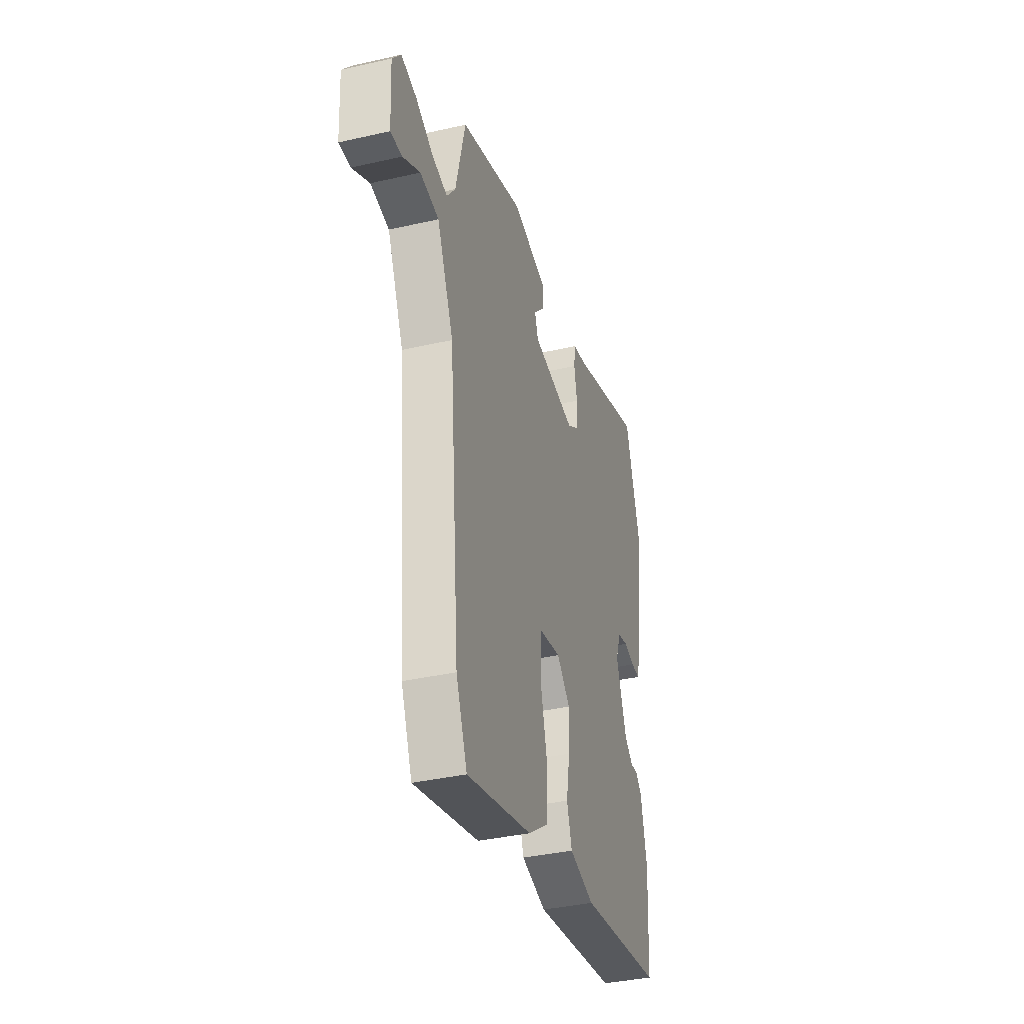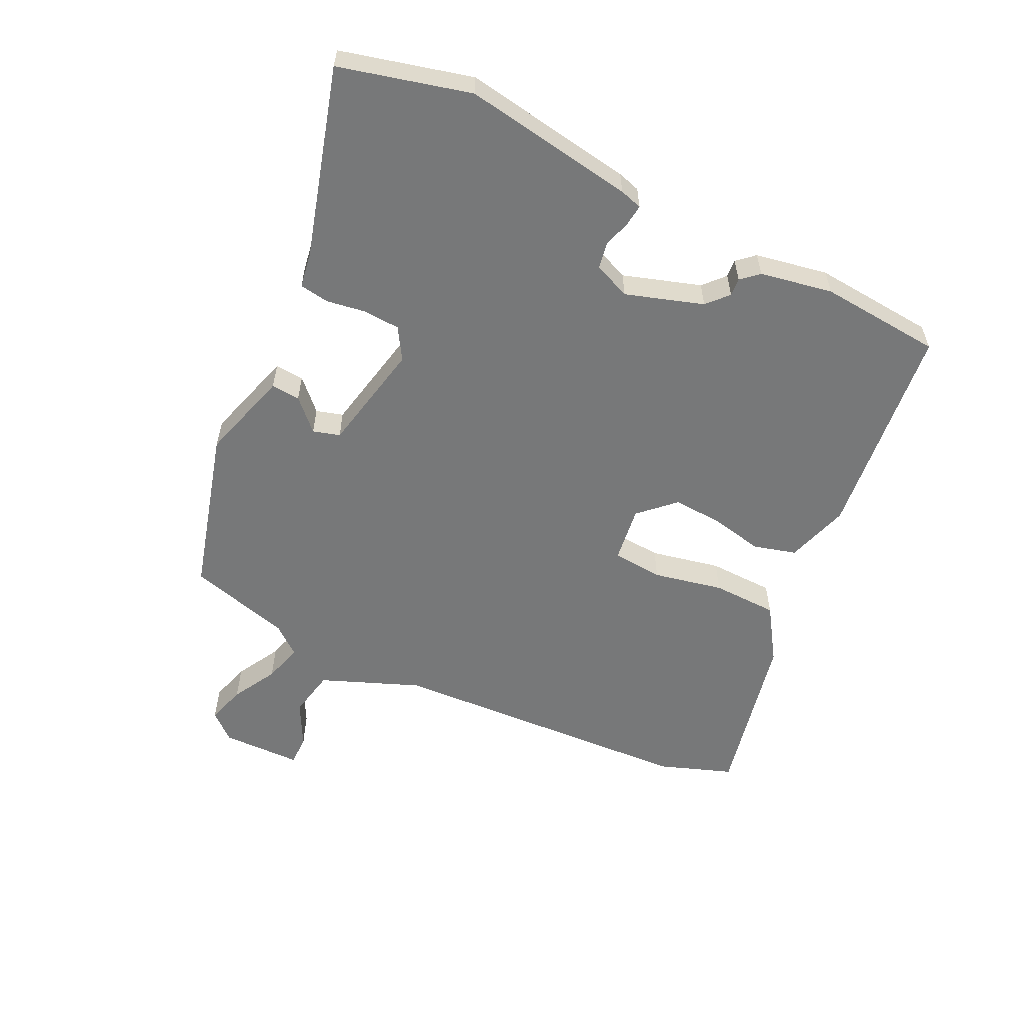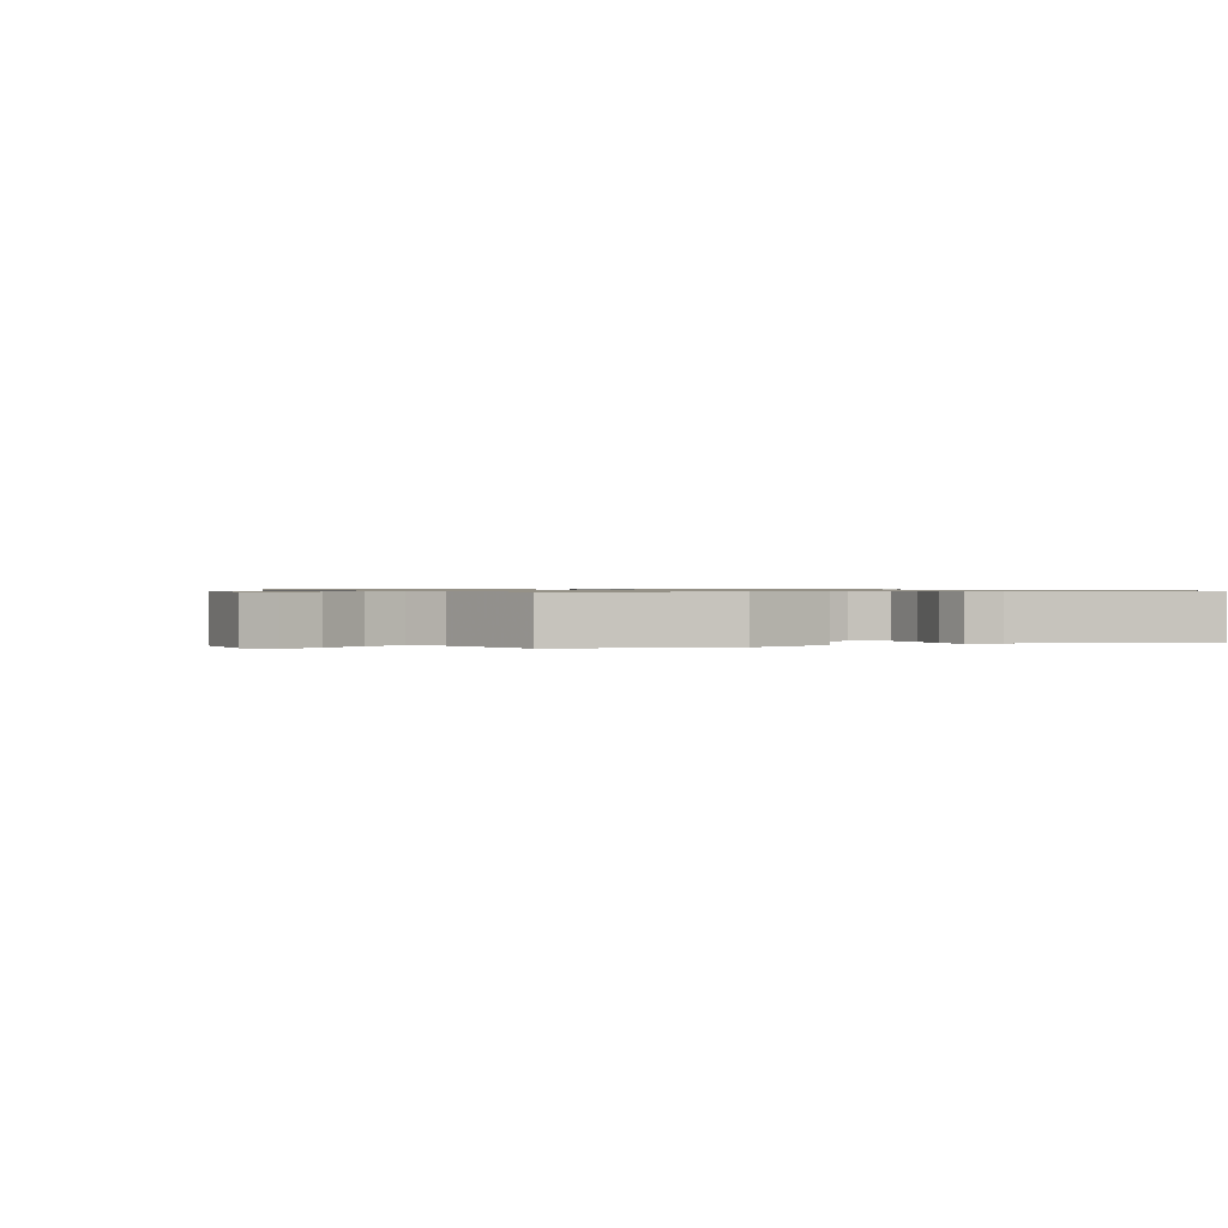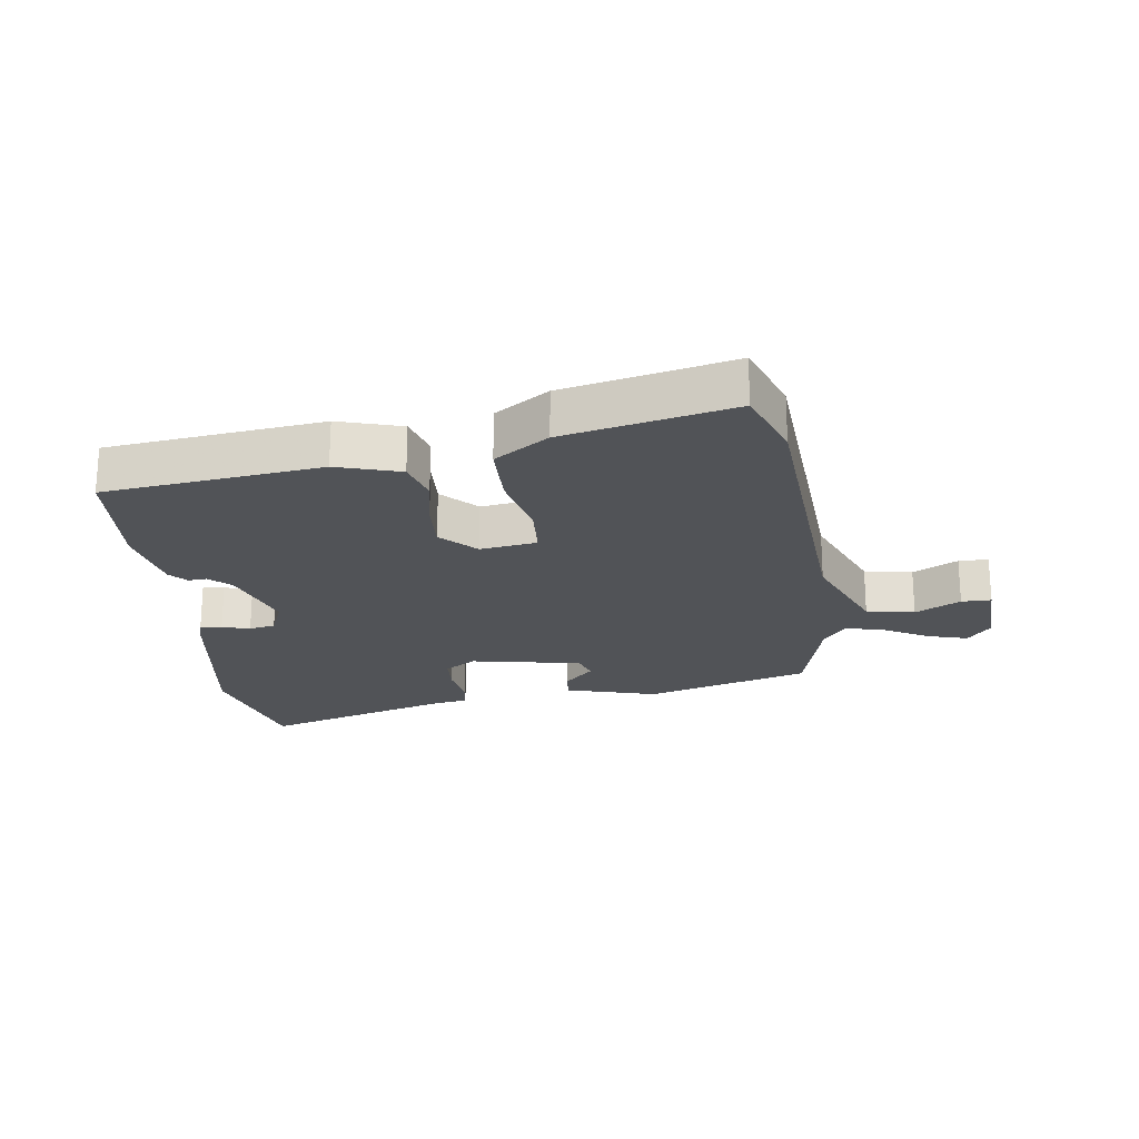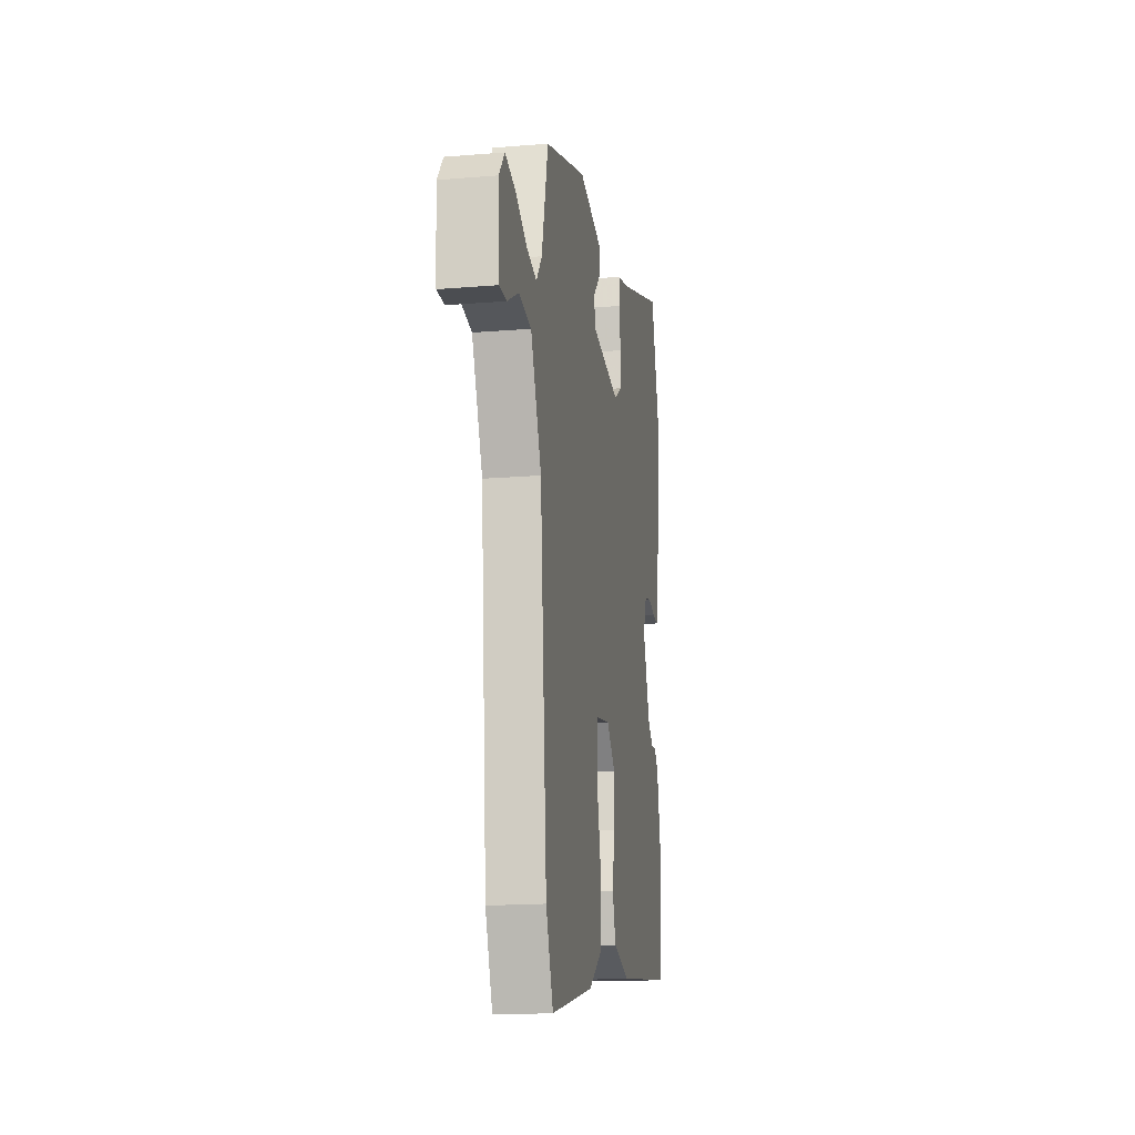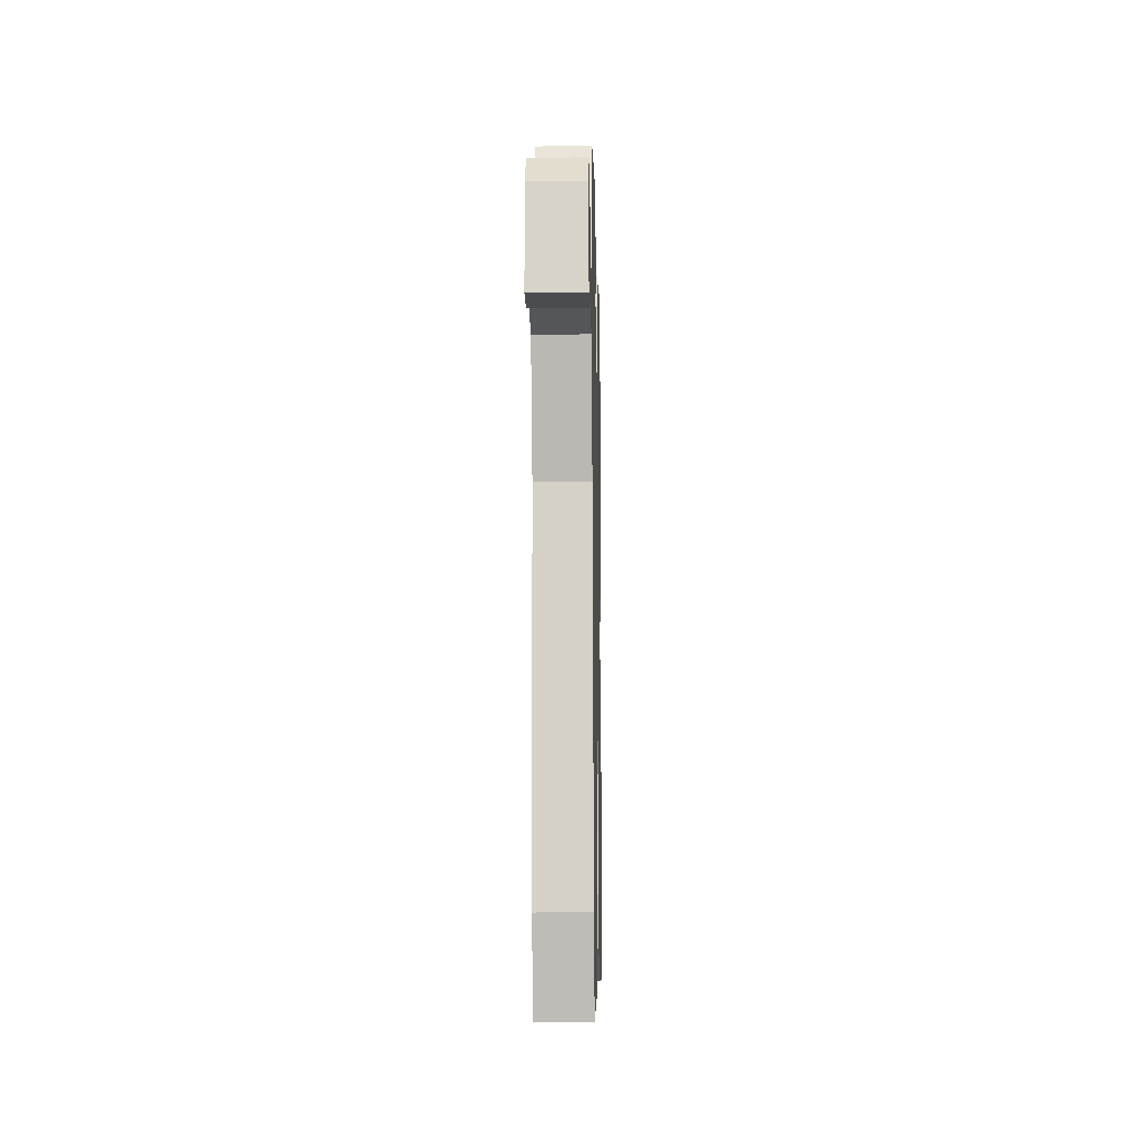
<metadata>
{"format":"obj","ext":"obj","renderer":"f3d","projection":"perspective","resolution":1024,"background":"white","views":[{"elev":-36.9,"azim":-73.5,"up":"+Z"},{"elev":-57.4,"azim":62.5,"up":"+Y"},{"elev":0.8,"azim":-28.9,"up":"+Y"},{"elev":-22.1,"azim":-173.4,"up":"+Y"},{"elev":-17.0,"azim":-80.5,"up":"+Z"},{"elev":-16.2,"azim":-88.8,"up":"+Z"}]}
</metadata>
<code>
v -0.505 0.07 0.456
v -0.241 0.07 0.538
v -0.093 0.07 0.499
v -0.095 0.07 0.452
v -0.142 0.07 0.403
v -0.128 0.07 0.36
v 0.052 0.07 0.329
v 0.102 0.07 0.362
v 0.104 0.07 0.421
v 0.092 0.07 0.485
v 0.098 0.07 0.533
v 0.155 0.07 0.544
v 0.459 0.07 0.642
v 0.519 0.07 0.432
v 0.482 0.07 0.152
v 0.472 0.07 0.115
v 0.437 0.07 0.118
v 0.392 0.07 0.13
v 0.35 0.07 0.121
v 0.327 0.07 0.061
v 0.371 0.07 -0.063
v 0.406 0.07 -0.093
v 0.435 0.07 -0.09
v 0.461 0.07 -0.117
v 0.486 0.07 -0.234
v 0.475 0.07 -0.432
v 0.127 0.07 -0.48
v 0.024 0.07 -0.451
v 0.003 0.07 -0.383
v 0.018 0.07 -0.298
v 0.021 0.07 -0.217
v -0.034 0.07 -0.163
v -0.125 0.07 -0.178
v -0.129 0.07 -0.26
v -0.102 0.07 -0.372
v -0.102 0.07 -0.478
v -0.188 0.07 -0.538
v -0.459 0.07 -0.604
v -0.505 0.07 -0.487
v -0.547 0.07 0.01
v -0.615 0.07 0.167
v -0.693 0.07 0.18
v -0.765 0.07 0.14
v -0.813 0.07 0.139
v -0.819 0.07 0.267
v -0.783 0.07 0.312
v -0.719 0.07 0.295
v -0.646 0.07 0.257
v -0.582 0.07 0.241
v -0.546 0.07 0.288
v -0.505 0 0.456
v -0.241 0 0.538
v -0.093 0 0.499
v -0.095 0 0.452
v -0.142 0 0.403
v -0.128 0 0.36
v 0.052 0 0.329
v 0.102 0 0.362
v 0.104 0 0.421
v 0.092 0 0.485
v 0.098 0 0.533
v 0.155 0 0.544
v 0.459 0 0.642
v 0.519 0 0.432
v 0.482 0 0.152
v 0.472 0 0.115
v 0.437 0 0.118
v 0.392 0 0.13
v 0.35 0 0.121
v 0.327 0 0.061
v 0.371 0 -0.063
v 0.406 0 -0.093
v 0.435 0 -0.09
v 0.461 0 -0.117
v 0.486 0 -0.234
v 0.475 0 -0.432
v 0.127 0 -0.48
v 0.024 0 -0.451
v 0.003 0 -0.383
v 0.018 0 -0.298
v 0.021 0 -0.217
v -0.034 0 -0.163
v -0.125 0 -0.178
v -0.129 0 -0.26
v -0.102 0 -0.372
v -0.102 0 -0.478
v -0.188 0 -0.538
v -0.459 0 -0.604
v -0.505 0 -0.487
v -0.547 0 0.01
v -0.615 0 0.167
v -0.693 0 0.18
v -0.765 0 0.14
v -0.813 0 0.139
v -0.819 0 0.267
v -0.783 0 0.312
v -0.719 0 0.295
v -0.646 0 0.257
v -0.582 0 0.241
v -0.546 0 0.288
f 45 46 47 48
f 45 48 49
f 42 43 44 45
f 41 42 45 49
f 40 41 49 50
f 34 35 36 37
f 33 34 37 38
f 27 28 29 30
f 27 30 31
f 26 27 31
f 25 26 31 32
f 22 23 24 25
f 21 22 25 32
f 15 16 17 18
f 15 18 19
f 12 13 14 15
f 12 15 19
f 9 10 11 12
f 8 9 12 19
f 7 8 19 20
f 2 3 4 5
f 2 5 6
f 1 2 6
f 50 1 6
f 33 38 39 40
f 32 33 40 50
f 20 21 32 50
f 6 7 20 50
f 98 97 96 95
f 99 98 95
f 95 94 93 92
f 99 95 92 91
f 100 99 91 90
f 87 86 85 84
f 88 87 84 83
f 80 79 78 77
f 81 80 77
f 81 77 76
f 82 81 76 75
f 75 74 73 72
f 82 75 72 71
f 68 67 66 65
f 69 68 65
f 65 64 63 62
f 69 65 62
f 62 61 60 59
f 69 62 59 58
f 70 69 58 57
f 55 54 53 52
f 56 55 52
f 56 52 51
f 56 51 100
f 90 89 88 83
f 100 90 83 82
f 100 82 71 70
f 100 70 57 56
f 1 51 52 2
f 2 52 53 3
f 3 53 54 4
f 4 54 55 5
f 5 55 56 6
f 6 56 57 7
f 7 57 58 8
f 8 58 59 9
f 9 59 60 10
f 10 60 61 11
f 11 61 62 12
f 12 62 63 13
f 13 63 64 14
f 14 64 65 15
f 15 65 66 16
f 16 66 67 17
f 17 67 68 18
f 18 68 69 19
f 19 69 70 20
f 20 70 71 21
f 21 71 72 22
f 22 72 73 23
f 23 73 74 24
f 24 74 75 25
f 25 75 76 26
f 26 76 77 27
f 27 77 78 28
f 28 78 79 29
f 29 79 80 30
f 30 80 81 31
f 31 81 82 32
f 32 82 83 33
f 33 83 84 34
f 34 84 85 35
f 35 85 86 36
f 36 86 87 37
f 37 87 88 38
f 38 88 89 39
f 39 89 90 40
f 40 90 91 41
f 41 91 92 42
f 42 92 93 43
f 43 93 94 44
f 44 94 95 45
f 45 95 96 46
f 46 96 97 47
f 47 97 98 48
f 48 98 99 49
f 49 99 100 50
f 50 100 51 1

</code>
